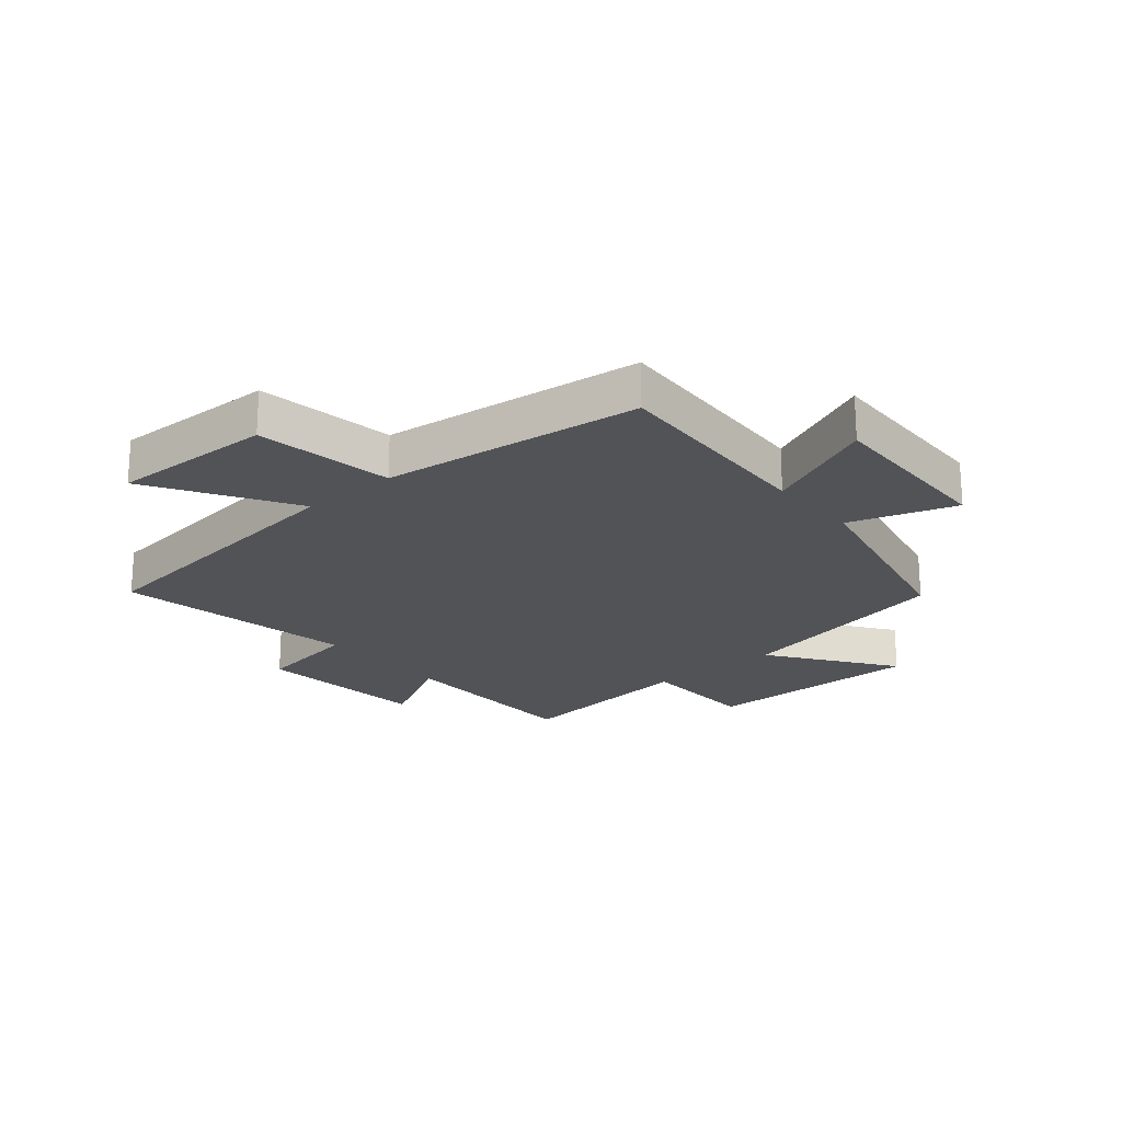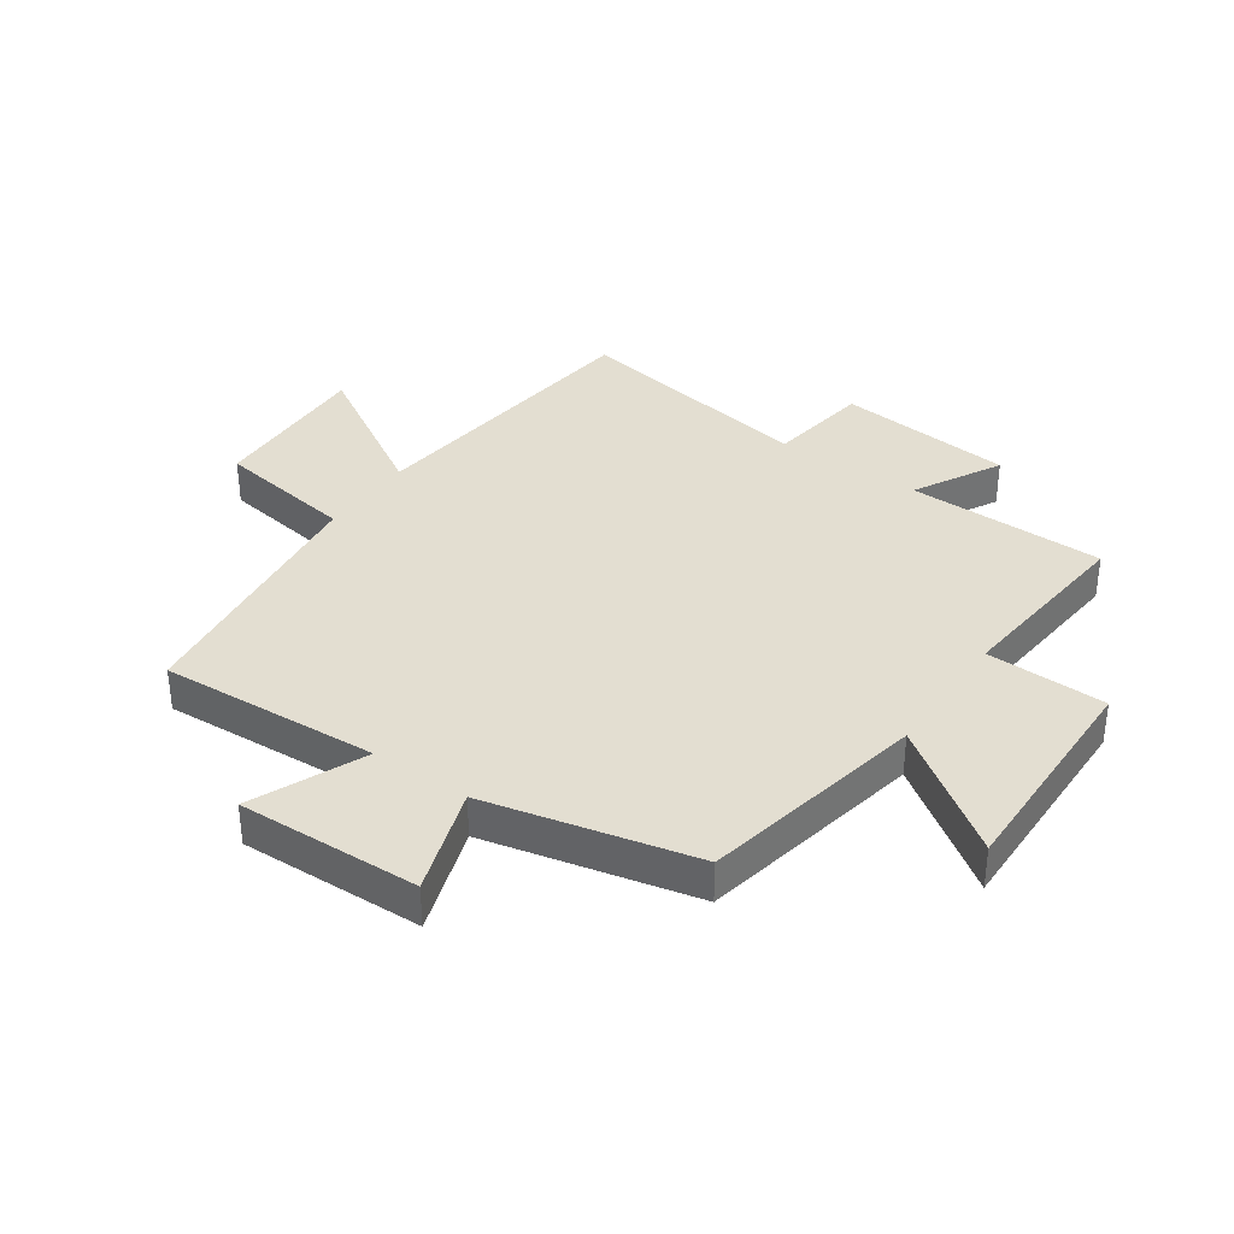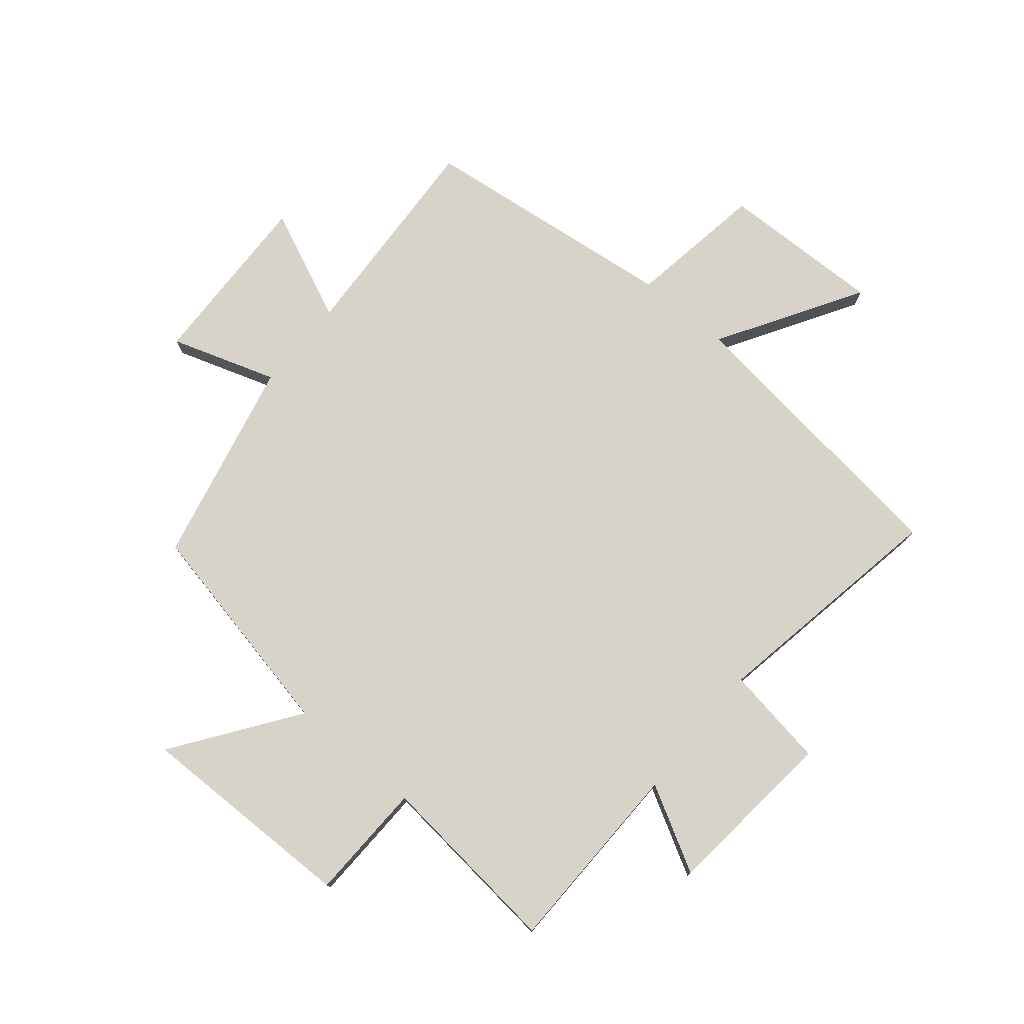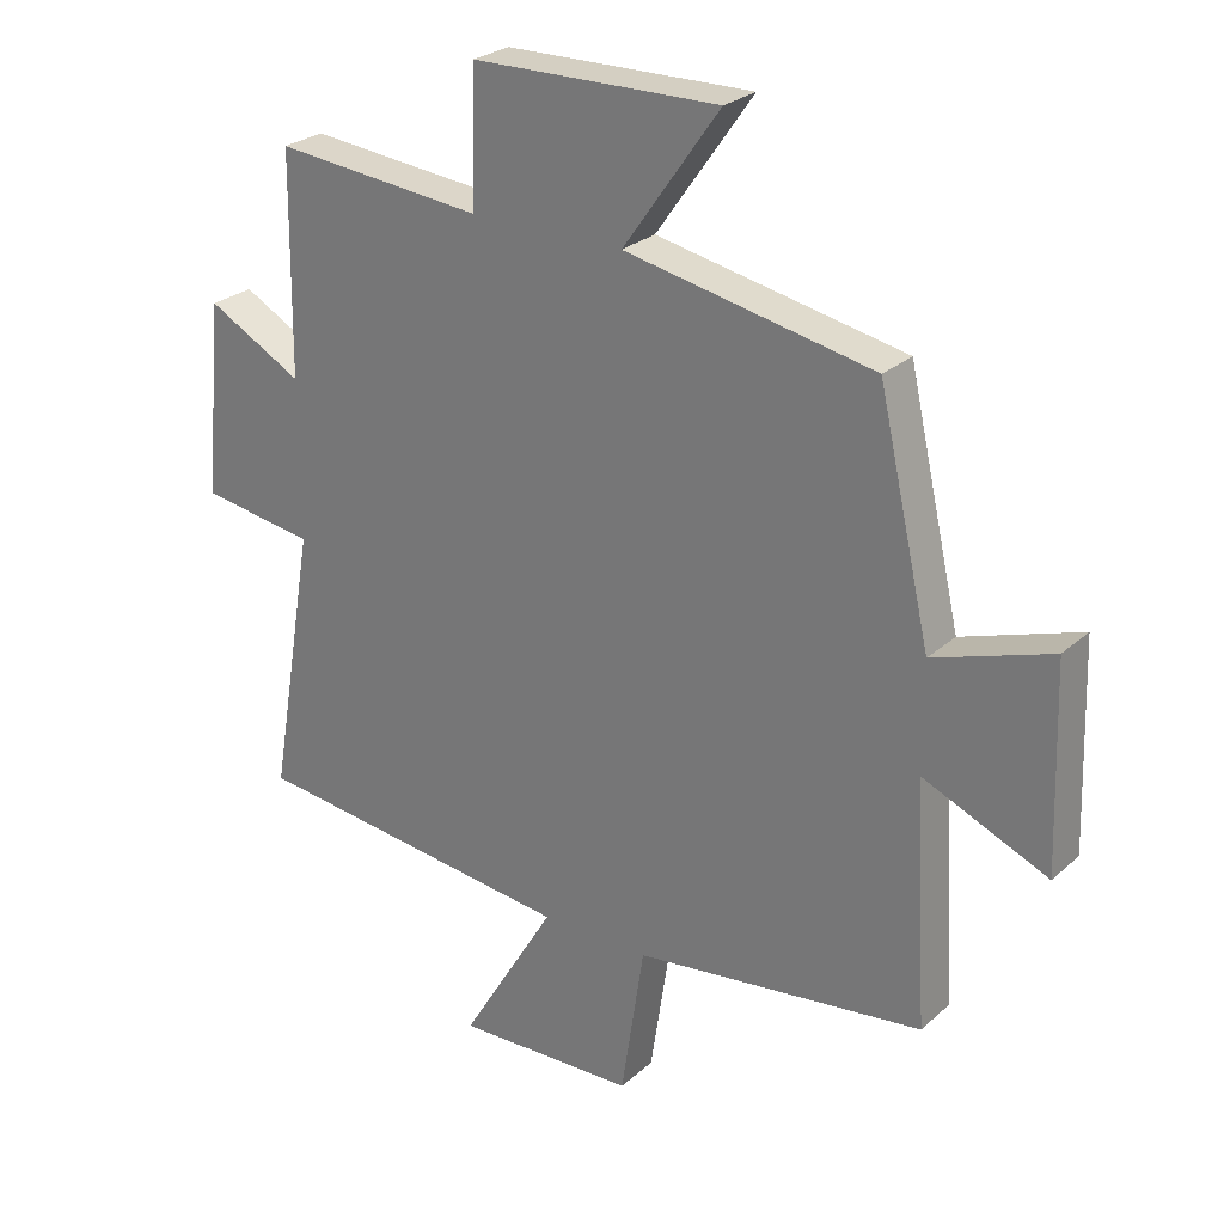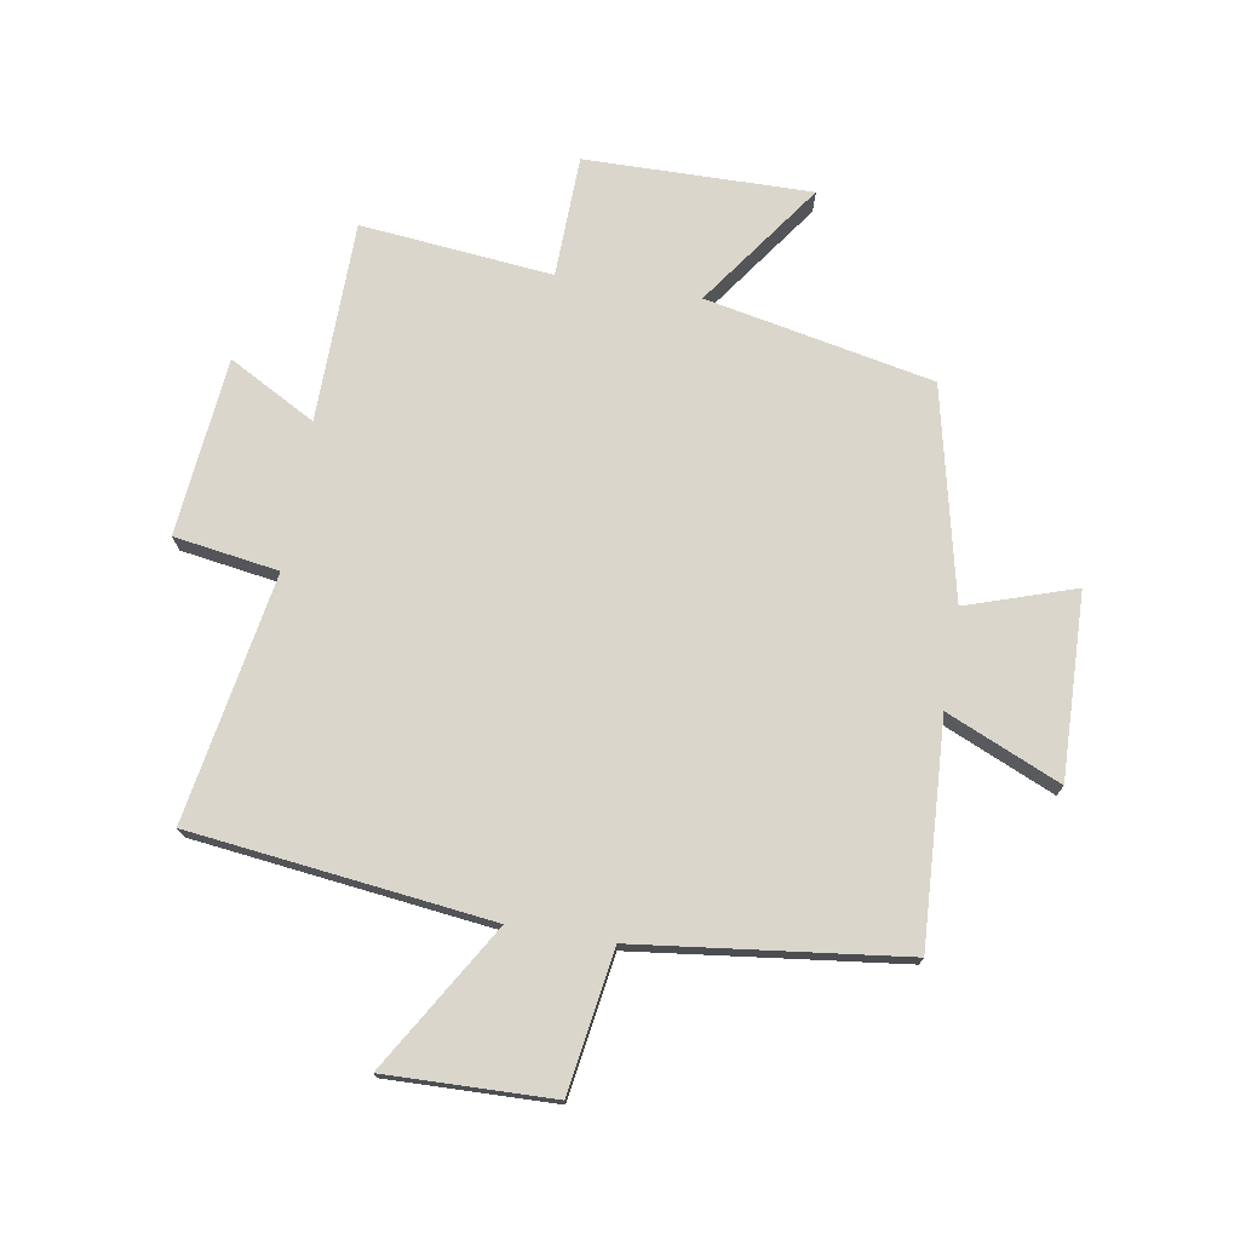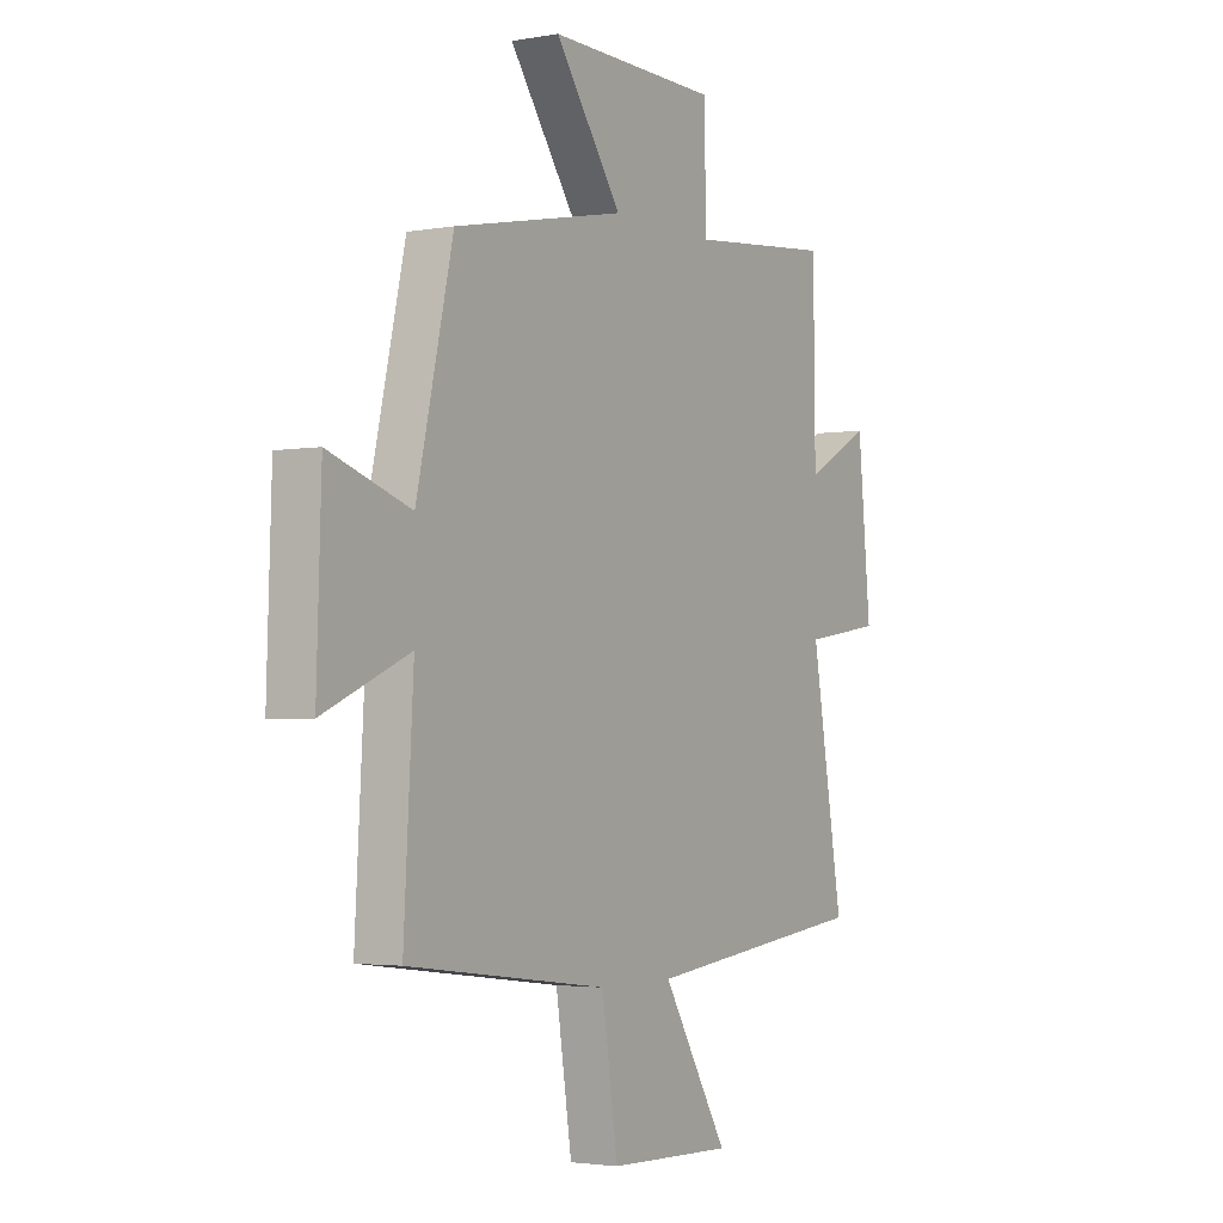
<metadata>
{"format":"obj","ext":"obj","renderer":"f3d","projection":"perspective","resolution":1024,"background":"white","views":[{"elev":-21.7,"azim":-139.5,"up":"+Y"},{"elev":36.1,"azim":-55.3,"up":"+Y"},{"elev":76.8,"azim":40.0,"up":"+Y"},{"elev":26.2,"azim":-143.8,"up":"+Z"},{"elev":74.1,"azim":-170.3,"up":"+Y"},{"elev":-2.8,"azim":-58.3,"up":"+Z"}]}
</metadata>
<code>
v -0.421 0.07 0.425
v -0.048 0.07 0.5
v -0.193 0.07 0.705
v 0.177 0.07 0.699
v 0.182 0.07 0.5
v 0.496 0.07 0.531
v 0.5 0.07 0.203
v 0.643 0.07 0.281
v 0.671 0.07 -0.011
v 0.5 0.07 -0.037
v 0.569 0.07 -0.442
v 0.078 0.07 -0.5
v 0.221 0.07 -0.738
v -0.051 0.07 -0.73
v -0.086 0.07 -0.5
v -0.521 0.07 -0.446
v -0.5 0.07 -0.083
v -0.687 0.07 -0.164
v -0.677 0.07 0.138
v -0.5 0.07 0.079
v -0.421 0 0.425
v -0.048 0 0.5
v -0.193 0 0.705
v 0.177 0 0.699
v 0.182 0 0.5
v 0.496 0 0.531
v 0.5 0 0.203
v 0.643 0 0.281
v 0.671 0 -0.011
v 0.5 0 -0.037
v 0.569 0 -0.442
v 0.078 0 -0.5
v 0.221 0 -0.738
v -0.051 0 -0.73
v -0.086 0 -0.5
v -0.521 0 -0.446
v -0.5 0 -0.083
v -0.687 0 -0.164
v -0.677 0 0.138
v -0.5 0 0.079
f 17 18 19 20
f 17 20 1 2
f 15 16 17 2
f 12 13 14 15
f 10 11 12 15
f 10 15 2
f 7 8 9 10
f 5 6 7 10
f 5 10 2 3
f 3 4 5
f 40 39 38 37
f 22 21 40 37
f 22 37 36 35
f 35 34 33 32
f 35 32 31 30
f 22 35 30
f 30 29 28 27
f 30 27 26 25
f 23 22 30 25
f 25 24 23
f 1 21 22 2
f 2 22 23 3
f 3 23 24 4
f 4 24 25 5
f 5 25 26 6
f 6 26 27 7
f 7 27 28 8
f 8 28 29 9
f 9 29 30 10
f 10 30 31 11
f 11 31 32 12
f 12 32 33 13
f 13 33 34 14
f 14 34 35 15
f 15 35 36 16
f 16 36 37 17
f 17 37 38 18
f 18 38 39 19
f 19 39 40 20
f 20 40 21 1

</code>
